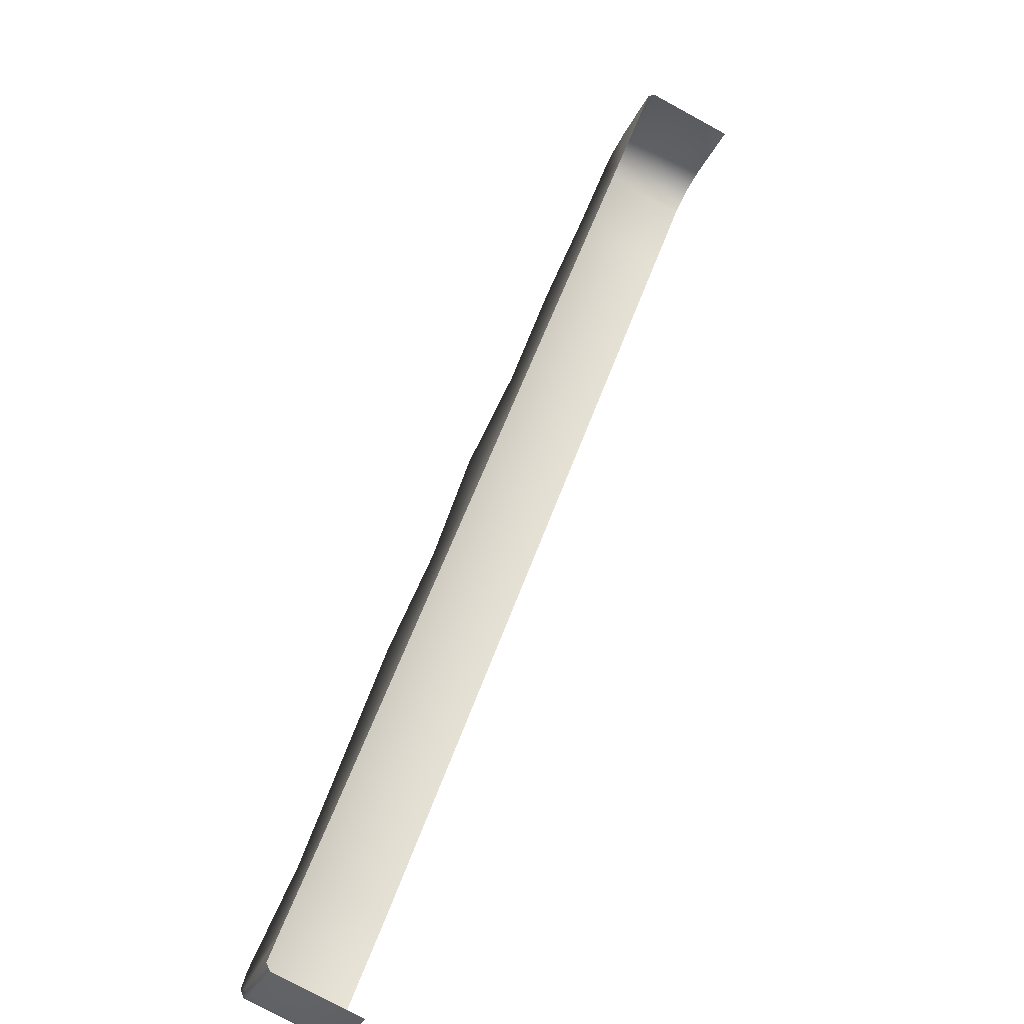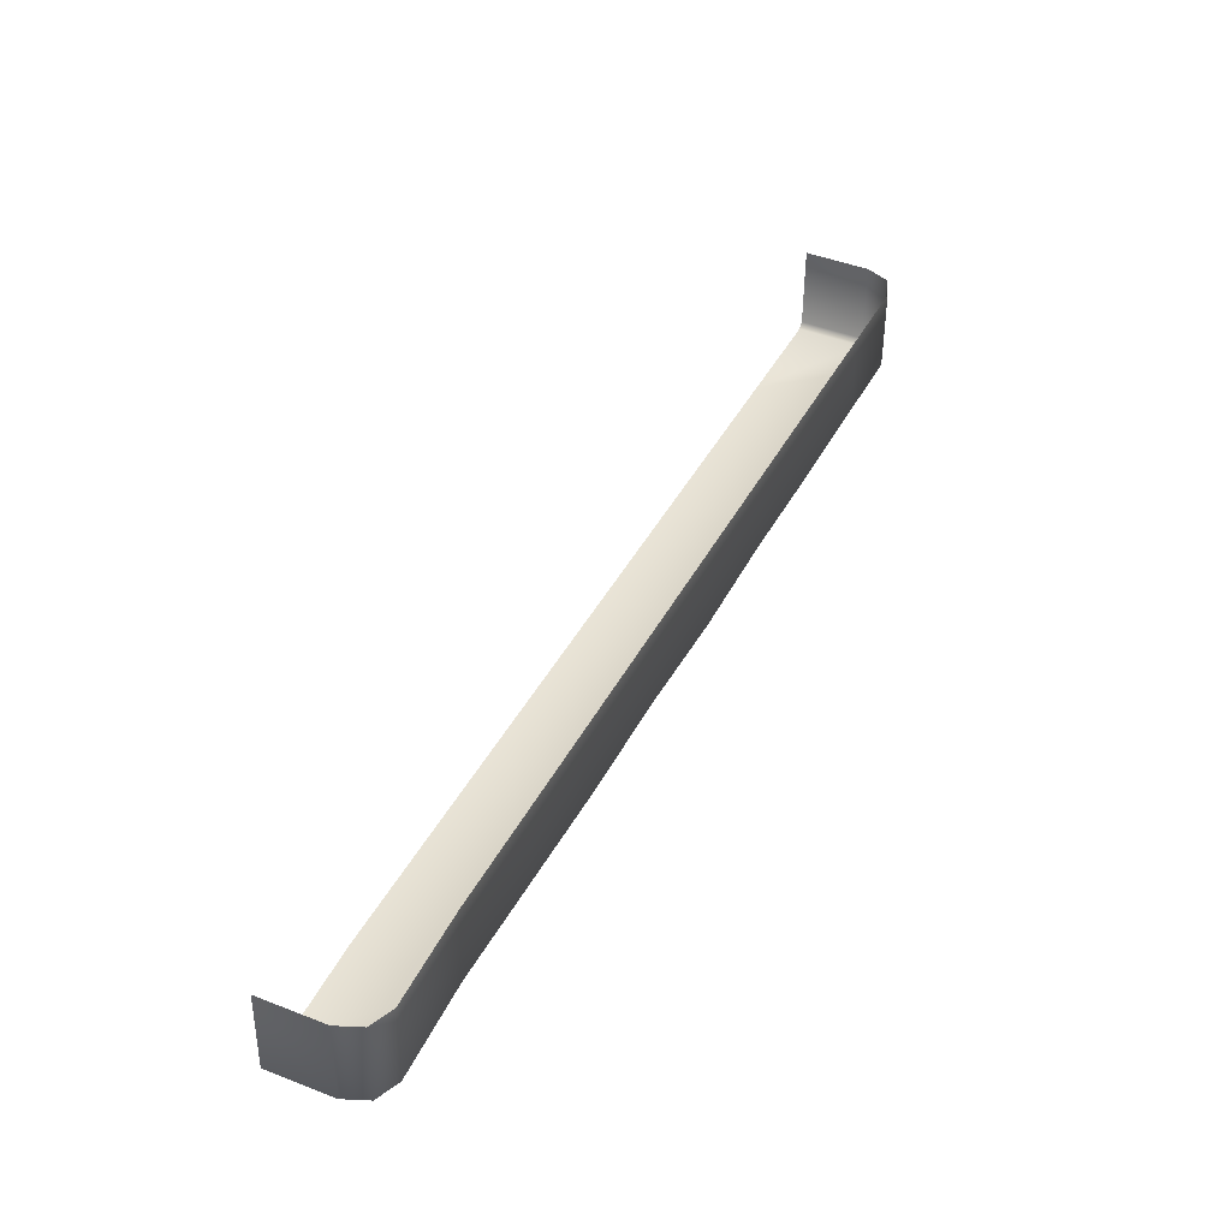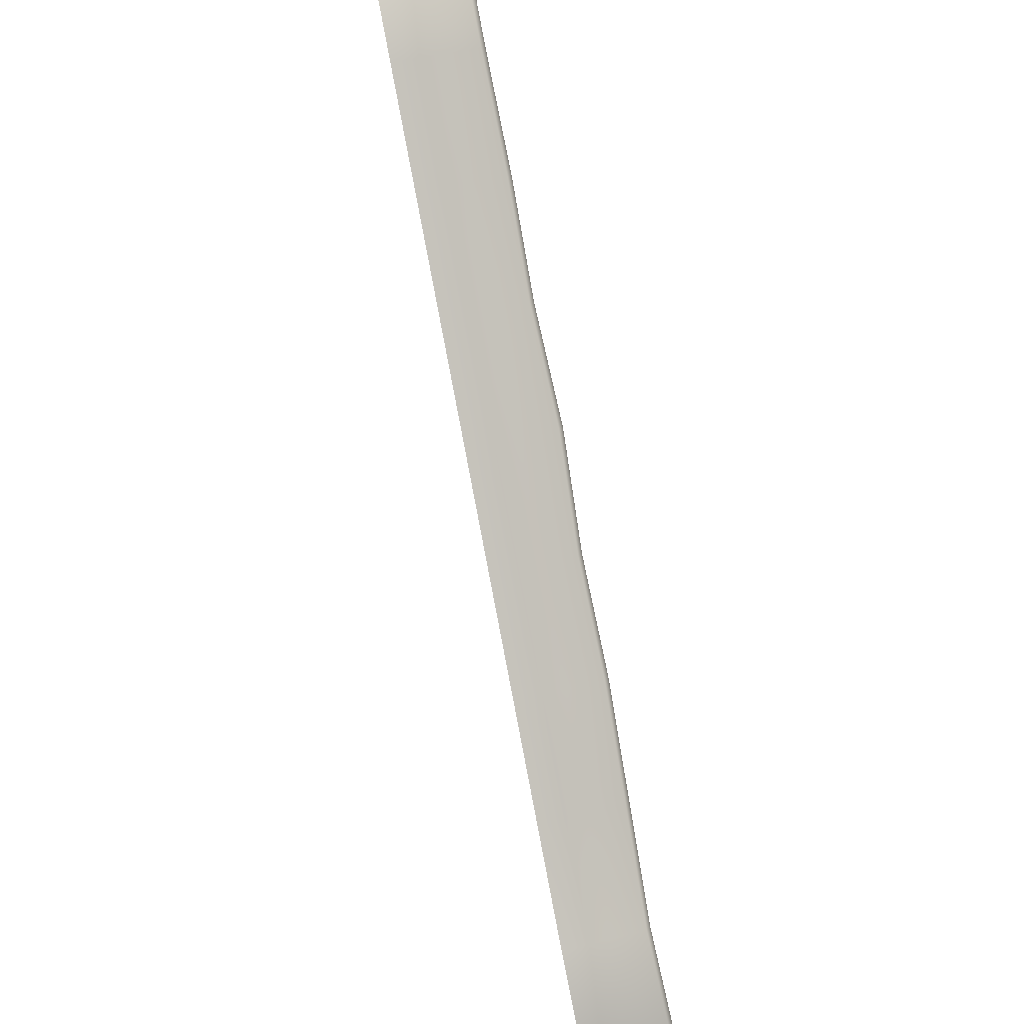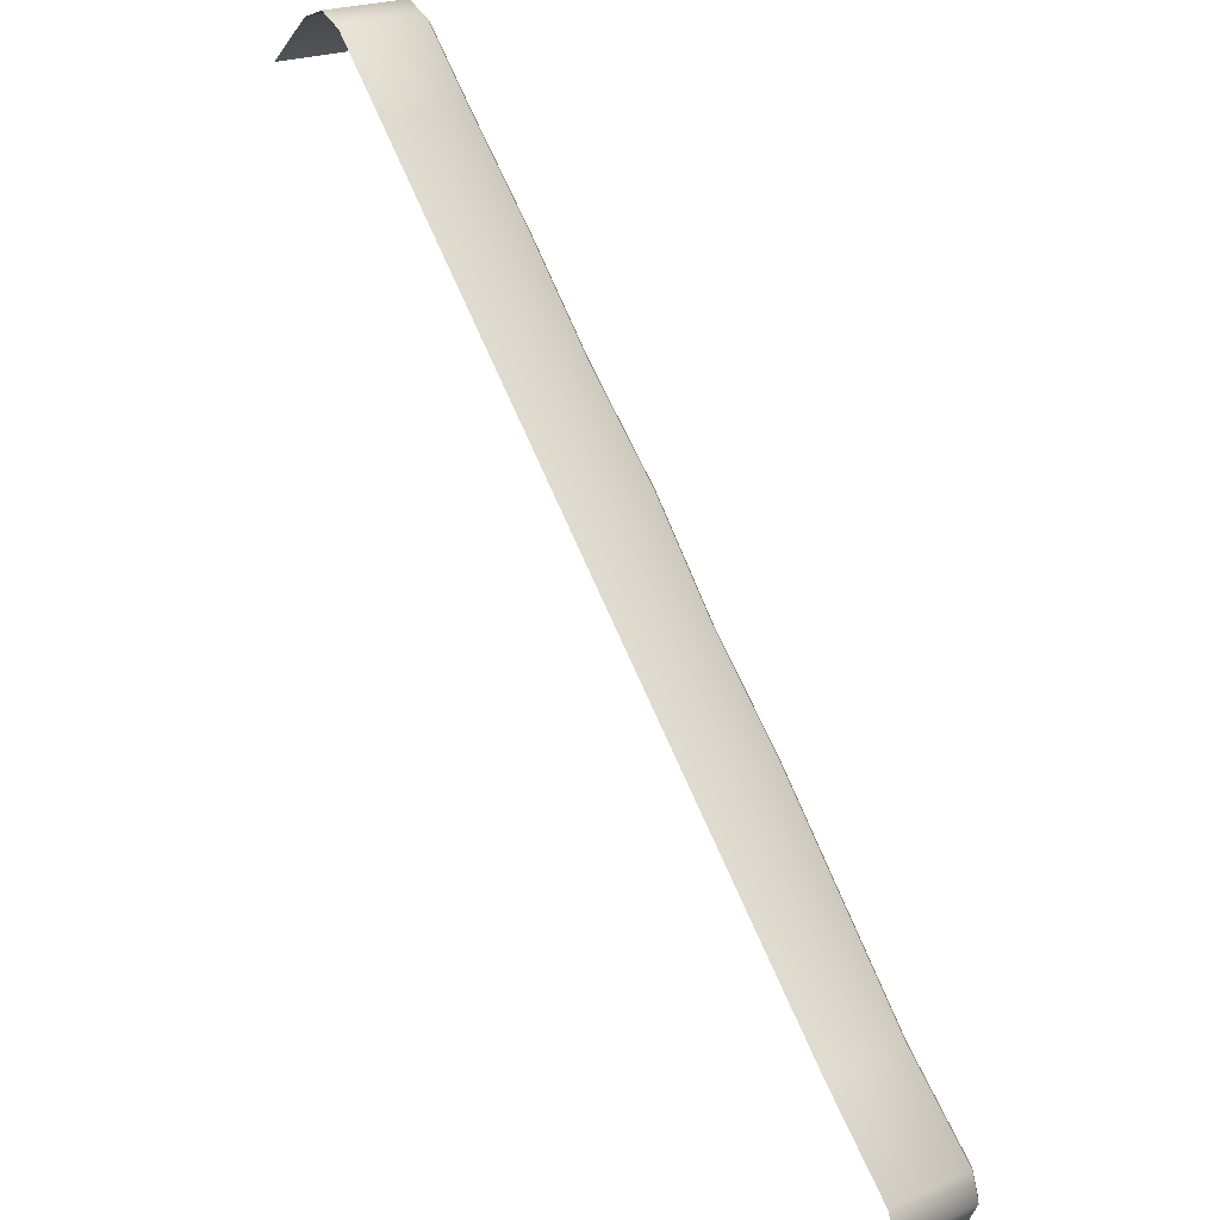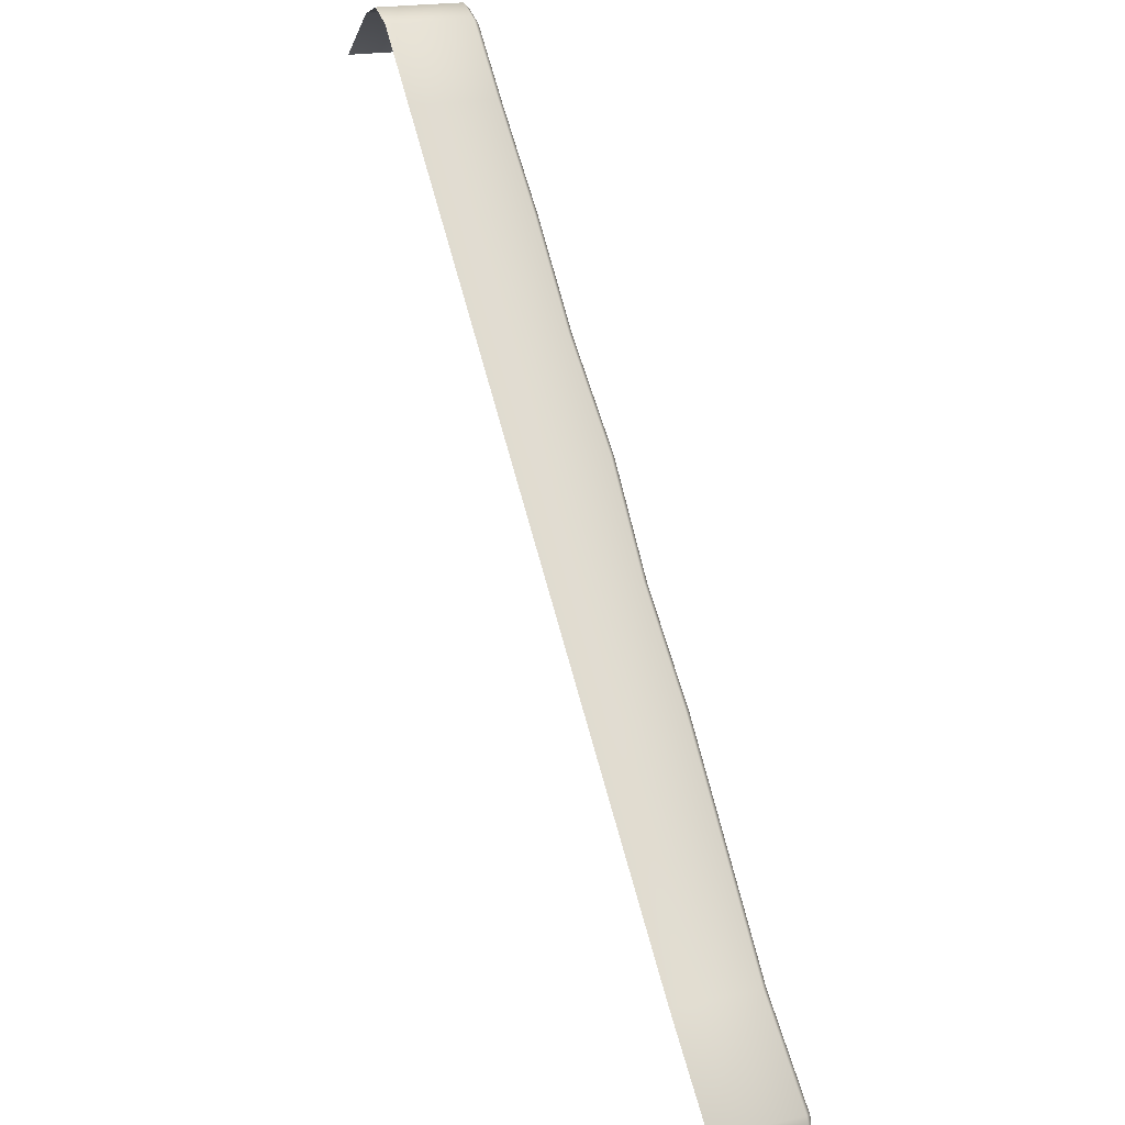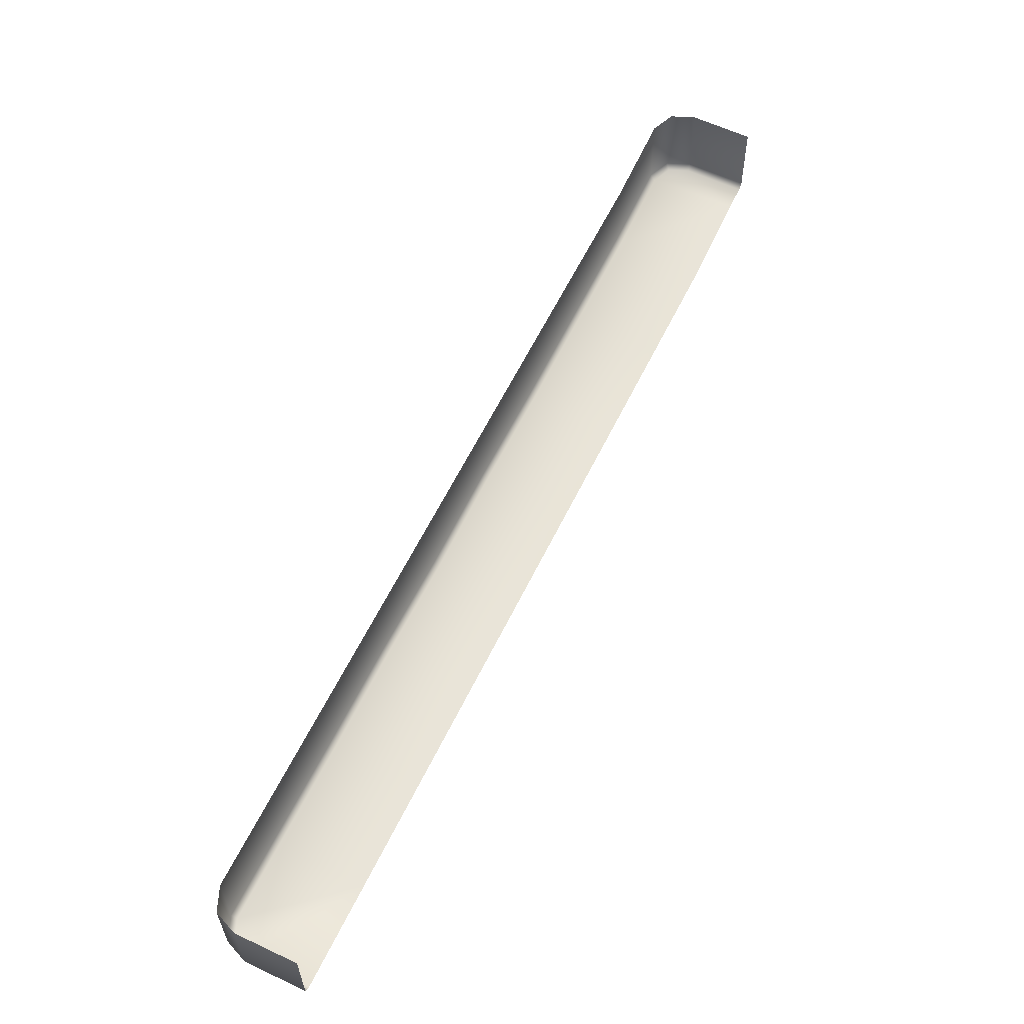
<metadata>
{"format":"obj","ext":"obj","renderer":"f3d","projection":"perspective","resolution":1024,"background":"white","views":[{"elev":-78.0,"azim":-119.7,"up":"+Y"},{"elev":42.9,"azim":68.1,"up":"+Z"},{"elev":44.4,"azim":71.8,"up":"+Y"},{"elev":23.3,"azim":50.6,"up":"+Y"},{"elev":21.0,"azim":64.9,"up":"+Y"},{"elev":59.0,"azim":-111.4,"up":"+Z"}]}
</metadata>
<code>
o _1WALL_tires01_06_Scene.385
v -74.93 759.6 -8.134
v -73.89 758.4 -8.118
v -73.84 758.5 -8.044
v -74.88 759.6 -8.06
v -75.66 760.4 -8.16
v -75.62 760.4 -8.087
v -75.94 760.5 -8.168
v -75.93 760.6 -8.096
v -75.64 760.4 -6.982
v -74.9 759.6 -6.955
v -73.86 758.5 -6.917
v -75.96 760.6 -6.99
v -76.26 760.5 -8.1
v -76.28 760.5 -6.995
v -76.92 759.9 -6.998
v -76.22 760.4 -8.172
v -76.9 759.9 -8.103
v -76.85 759.8 -8.175
v -72.81 757.4 -7.986
v -72.83 757.4 -6.88
v -71.79 756.3 -6.843
v -72.86 757.3 -8.059
v -71.77 756.3 -8.009
v -71.82 756.2 -8.083
v -70.79 755.1 -7.984
v -70.74 755.1 -7.911
v -70.76 755.1 -6.805
v -69.73 754 -6.768
v -69.7 754 -7.908
v -69.76 754 -7.981
v -68.72 752.8 -7.909
v -68.67 752.9 -7.836
v -68.69 752.9 -6.73
v -67.69 751.7 -7.837
v -67.64 751.8 -7.763
v -67.66 751.8 -6.693
v -66.74 750.8 -7.842
v -66.7 750.8 -6.662
v -66.68 750.8 -7.768
v -66.77 750.2 -7.833
v -66.64 750.5 -7.835
v -67.63 749.9 -7.845
v -67.39 749.6 -7.836
v -75.85 758.7 -8.139
v -74.81 757.6 -8.101
v -68.6 750.9 -7.877
v -69.64 752 -7.914
v -70.67 753.1 -7.951
v -71.71 754.2 -7.989
v -72.74 755.4 -8.026
v -73.78 756.5 -8.064
v -67.35 749.6 -7.761
v -66.71 750.2 -7.758
v -67.37 749.6 -6.656
v -66.73 750.2 -6.653
v -66.58 750.5 -6.655
v -66.56 750.5 -7.76
f 1 3 2
f 3 1 4
f 5 4 1
f 4 5 6
f 7 6 5
f 6 7 8
f 6 9 4
f 9 6 8
f 4 9 10
f 11 4 10
f 4 11 3
f 8 12 9
f 7 13 8
f 12 8 13
f 13 14 12
f 13 15 14
f 7 16 13
f 17 15 13
f 16 17 13
f 16 18 17
f 3 11 19
f 19 11 20
f 21 19 20
f 22 3 19
f 22 2 3
f 23 22 19
f 19 21 23
f 22 23 24
f 25 24 23
f 23 21 26
f 25 23 26
f 26 21 27
f 28 26 27
f 29 25 26
f 26 28 29
f 25 29 30
f 31 30 29
f 29 28 32
f 31 29 32
f 32 28 33
f 34 31 32
f 32 33 35
f 34 32 35
f 35 33 36
f 37 34 35
f 38 35 36
f 37 35 39
f 35 38 39
f 40 37 41
f 37 40 42
f 42 40 43
f 16 44 18
f 16 5 44
f 5 16 7
f 5 1 44
f 2 44 1
f 44 2 45
f 42 34 37
f 34 42 46
f 46 31 34
f 31 46 47
f 47 30 31
f 30 47 48
f 48 25 30
f 25 48 49
f 49 24 25
f 24 49 50
f 50 22 24
f 22 50 51
f 51 2 22
f 2 51 45
f 43 40 52
f 53 52 40
f 52 53 54
f 53 55 54
f 53 56 55
f 41 53 40
f 56 53 57
f 57 53 41
f 57 38 56
f 39 38 57
f 41 39 57
f 39 41 37

</code>
